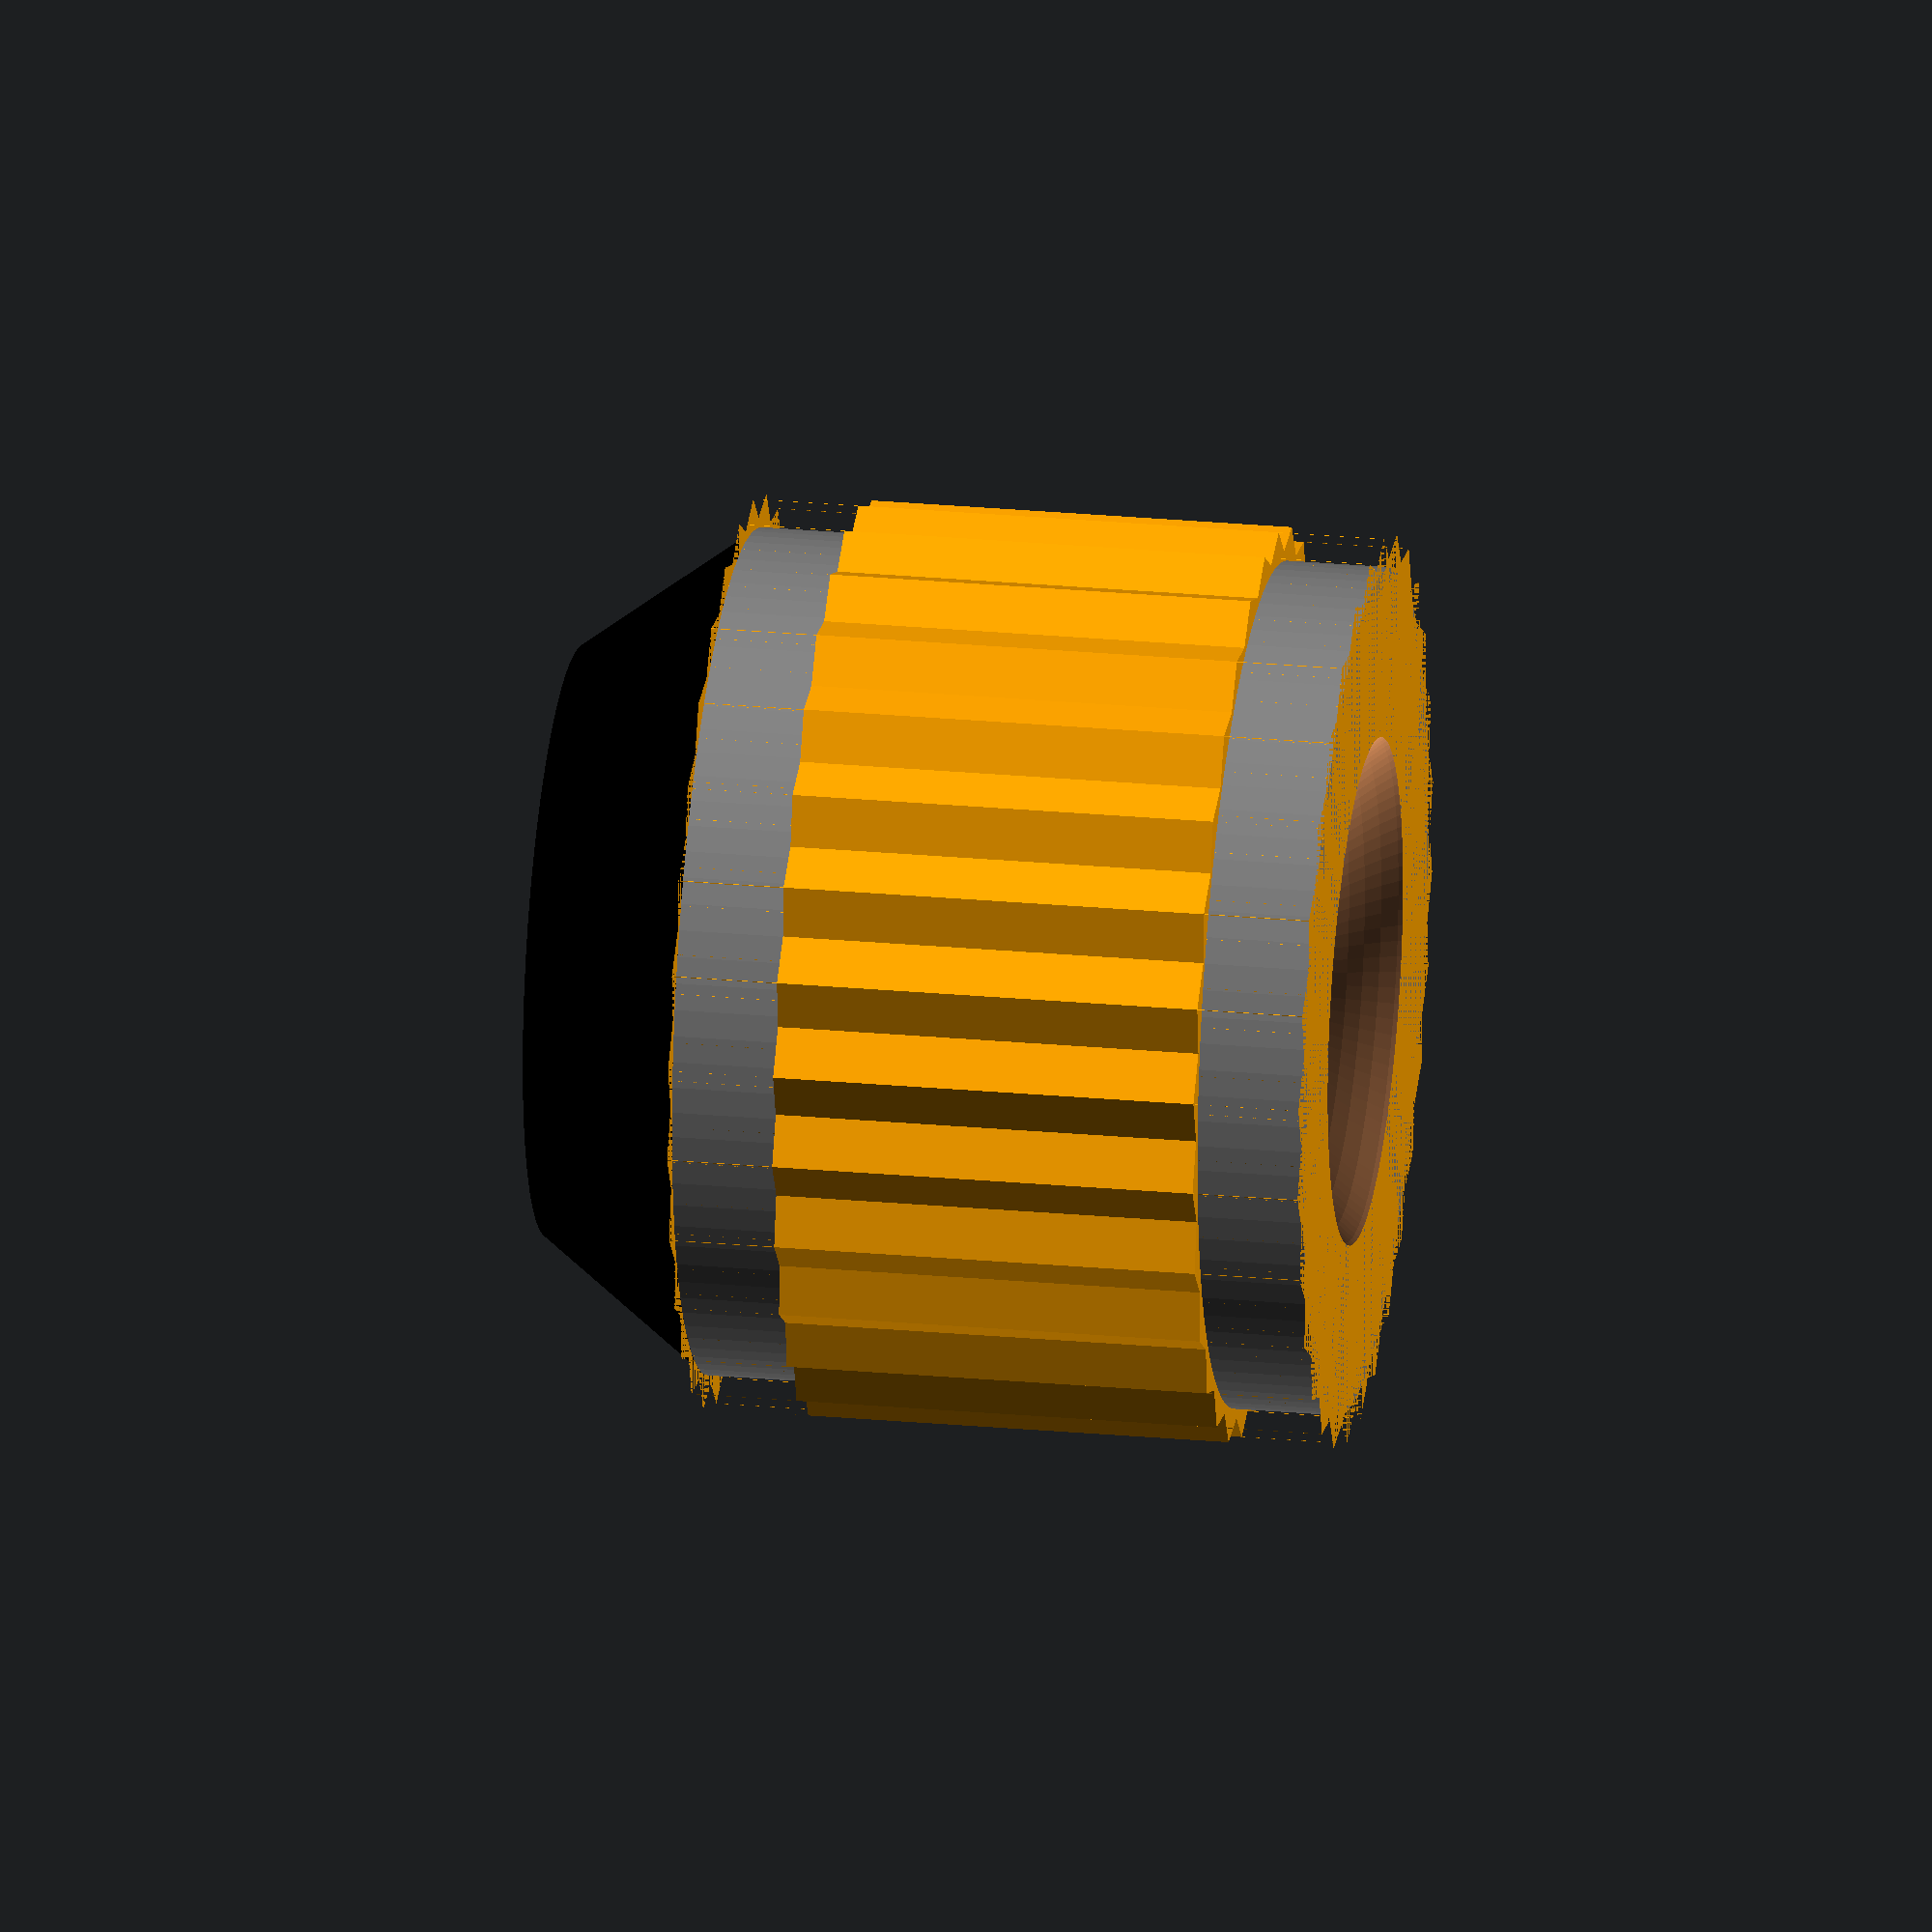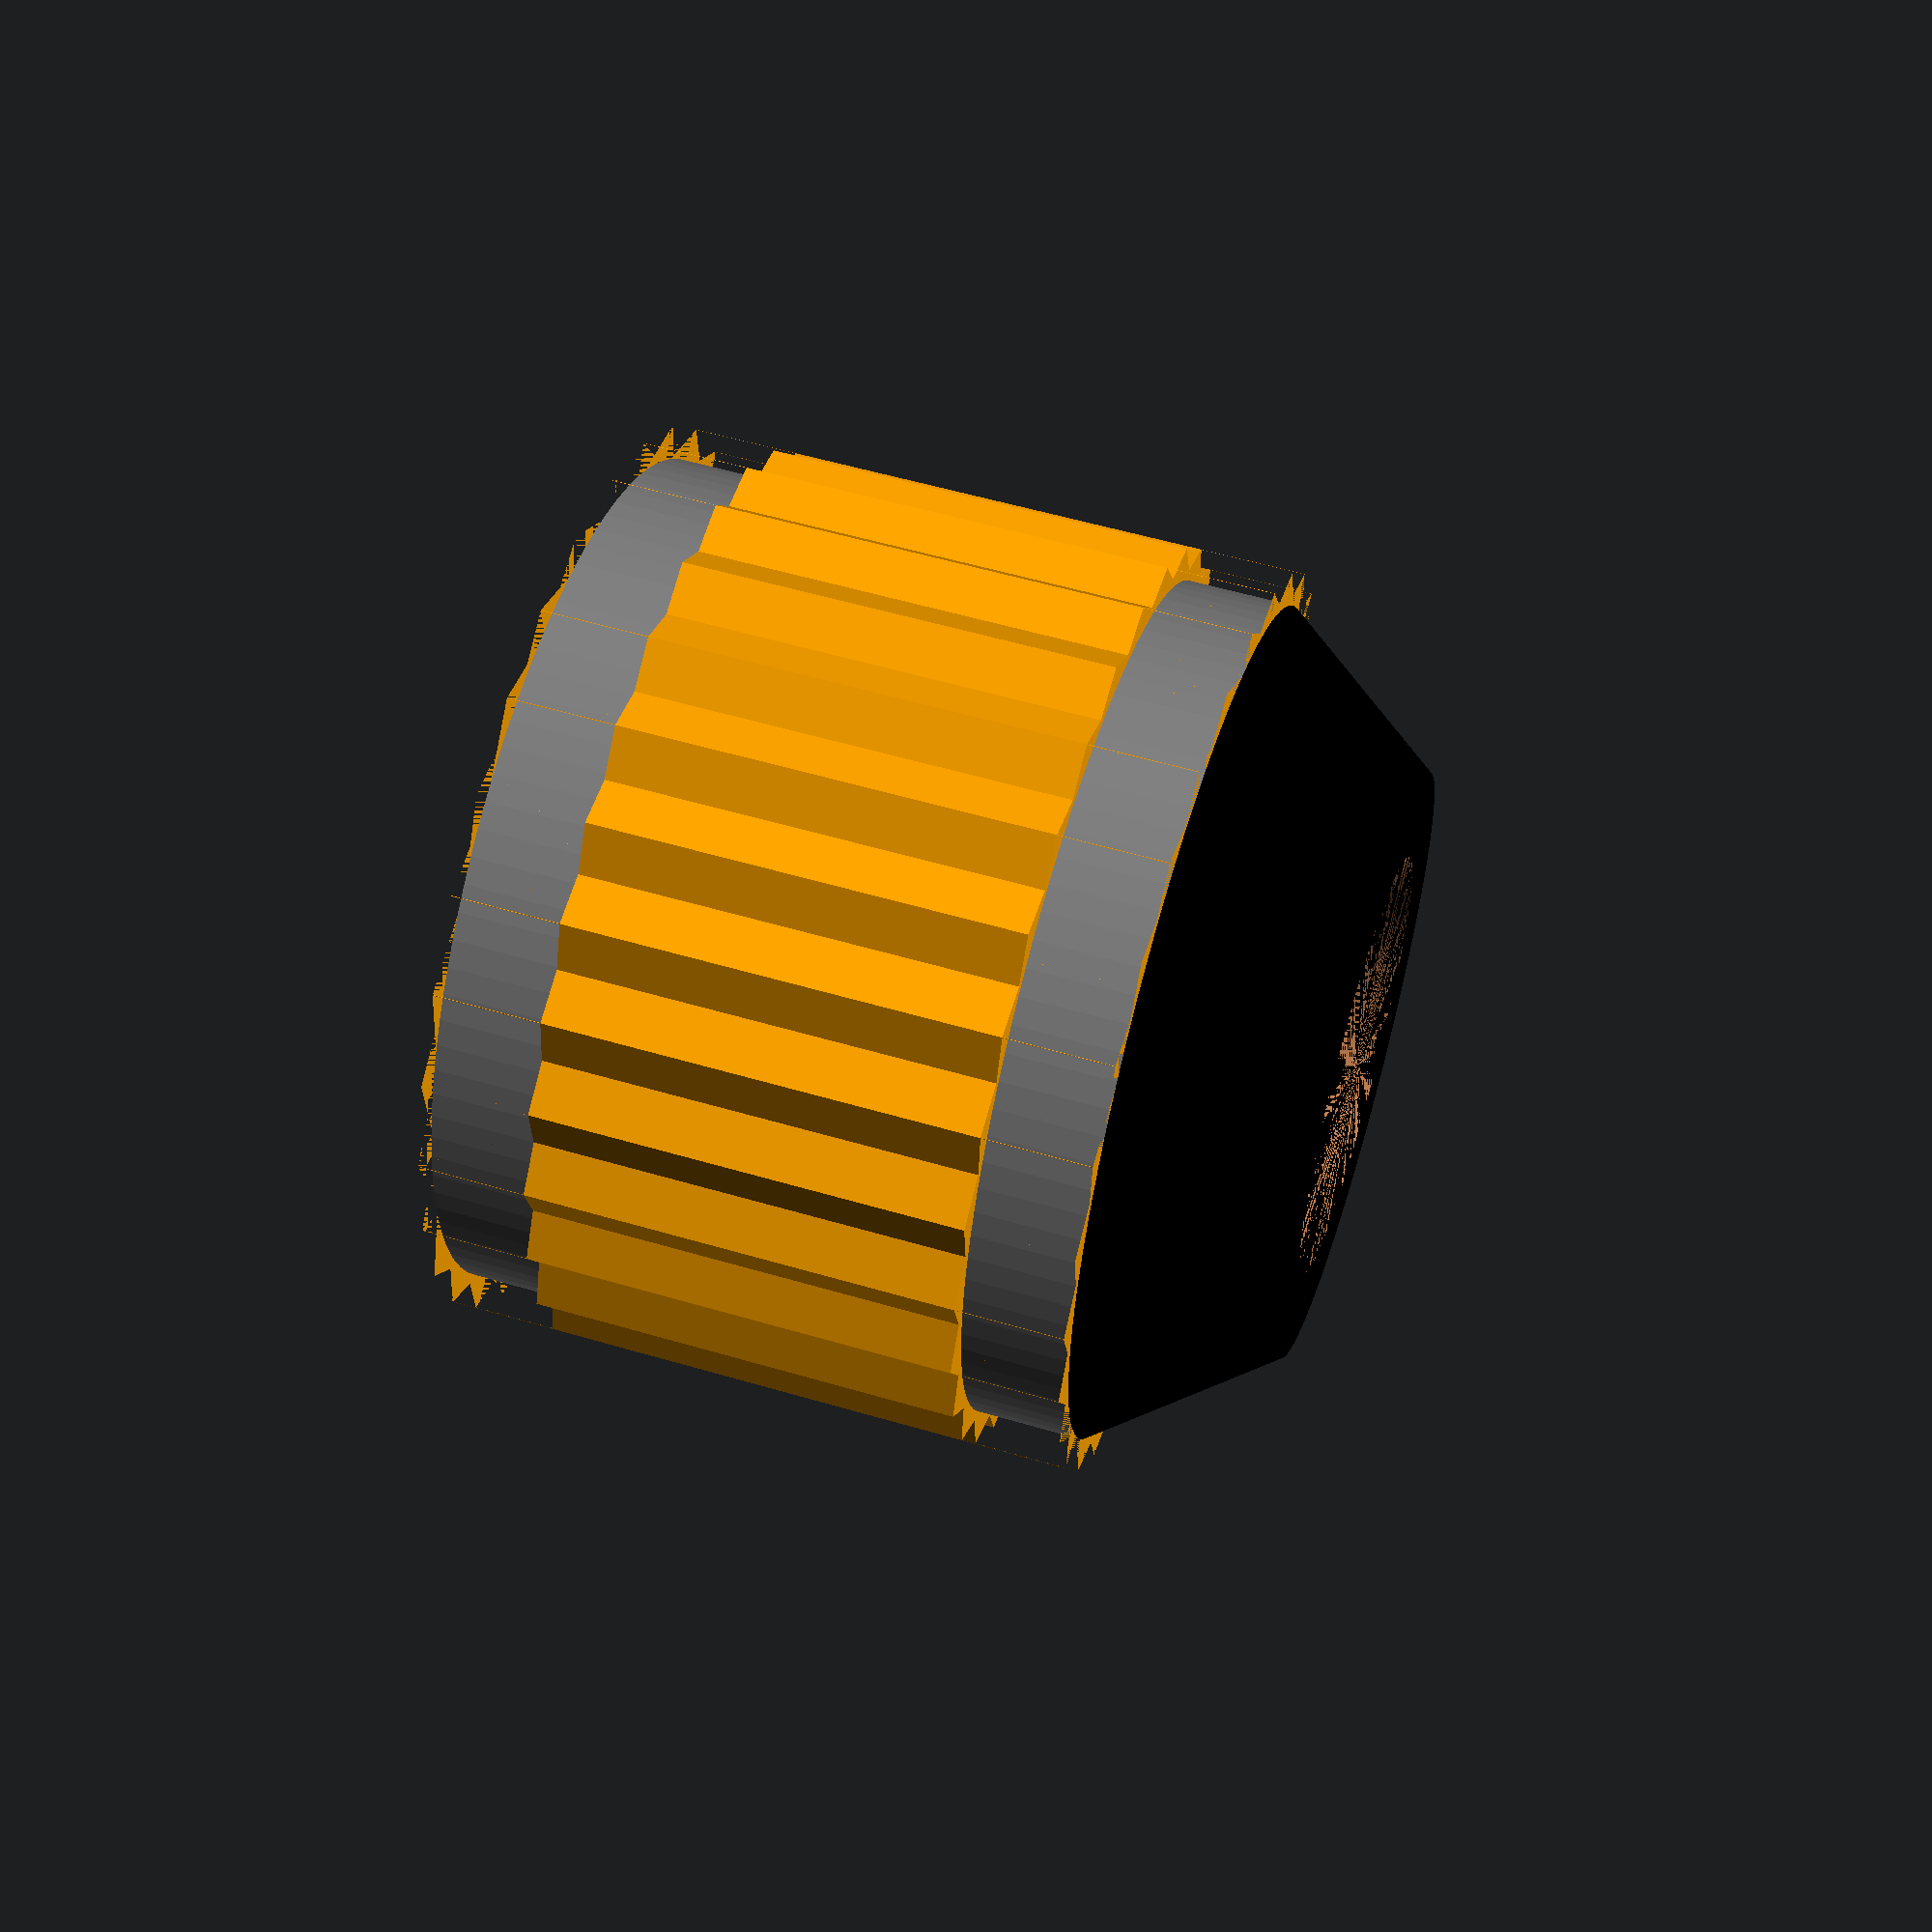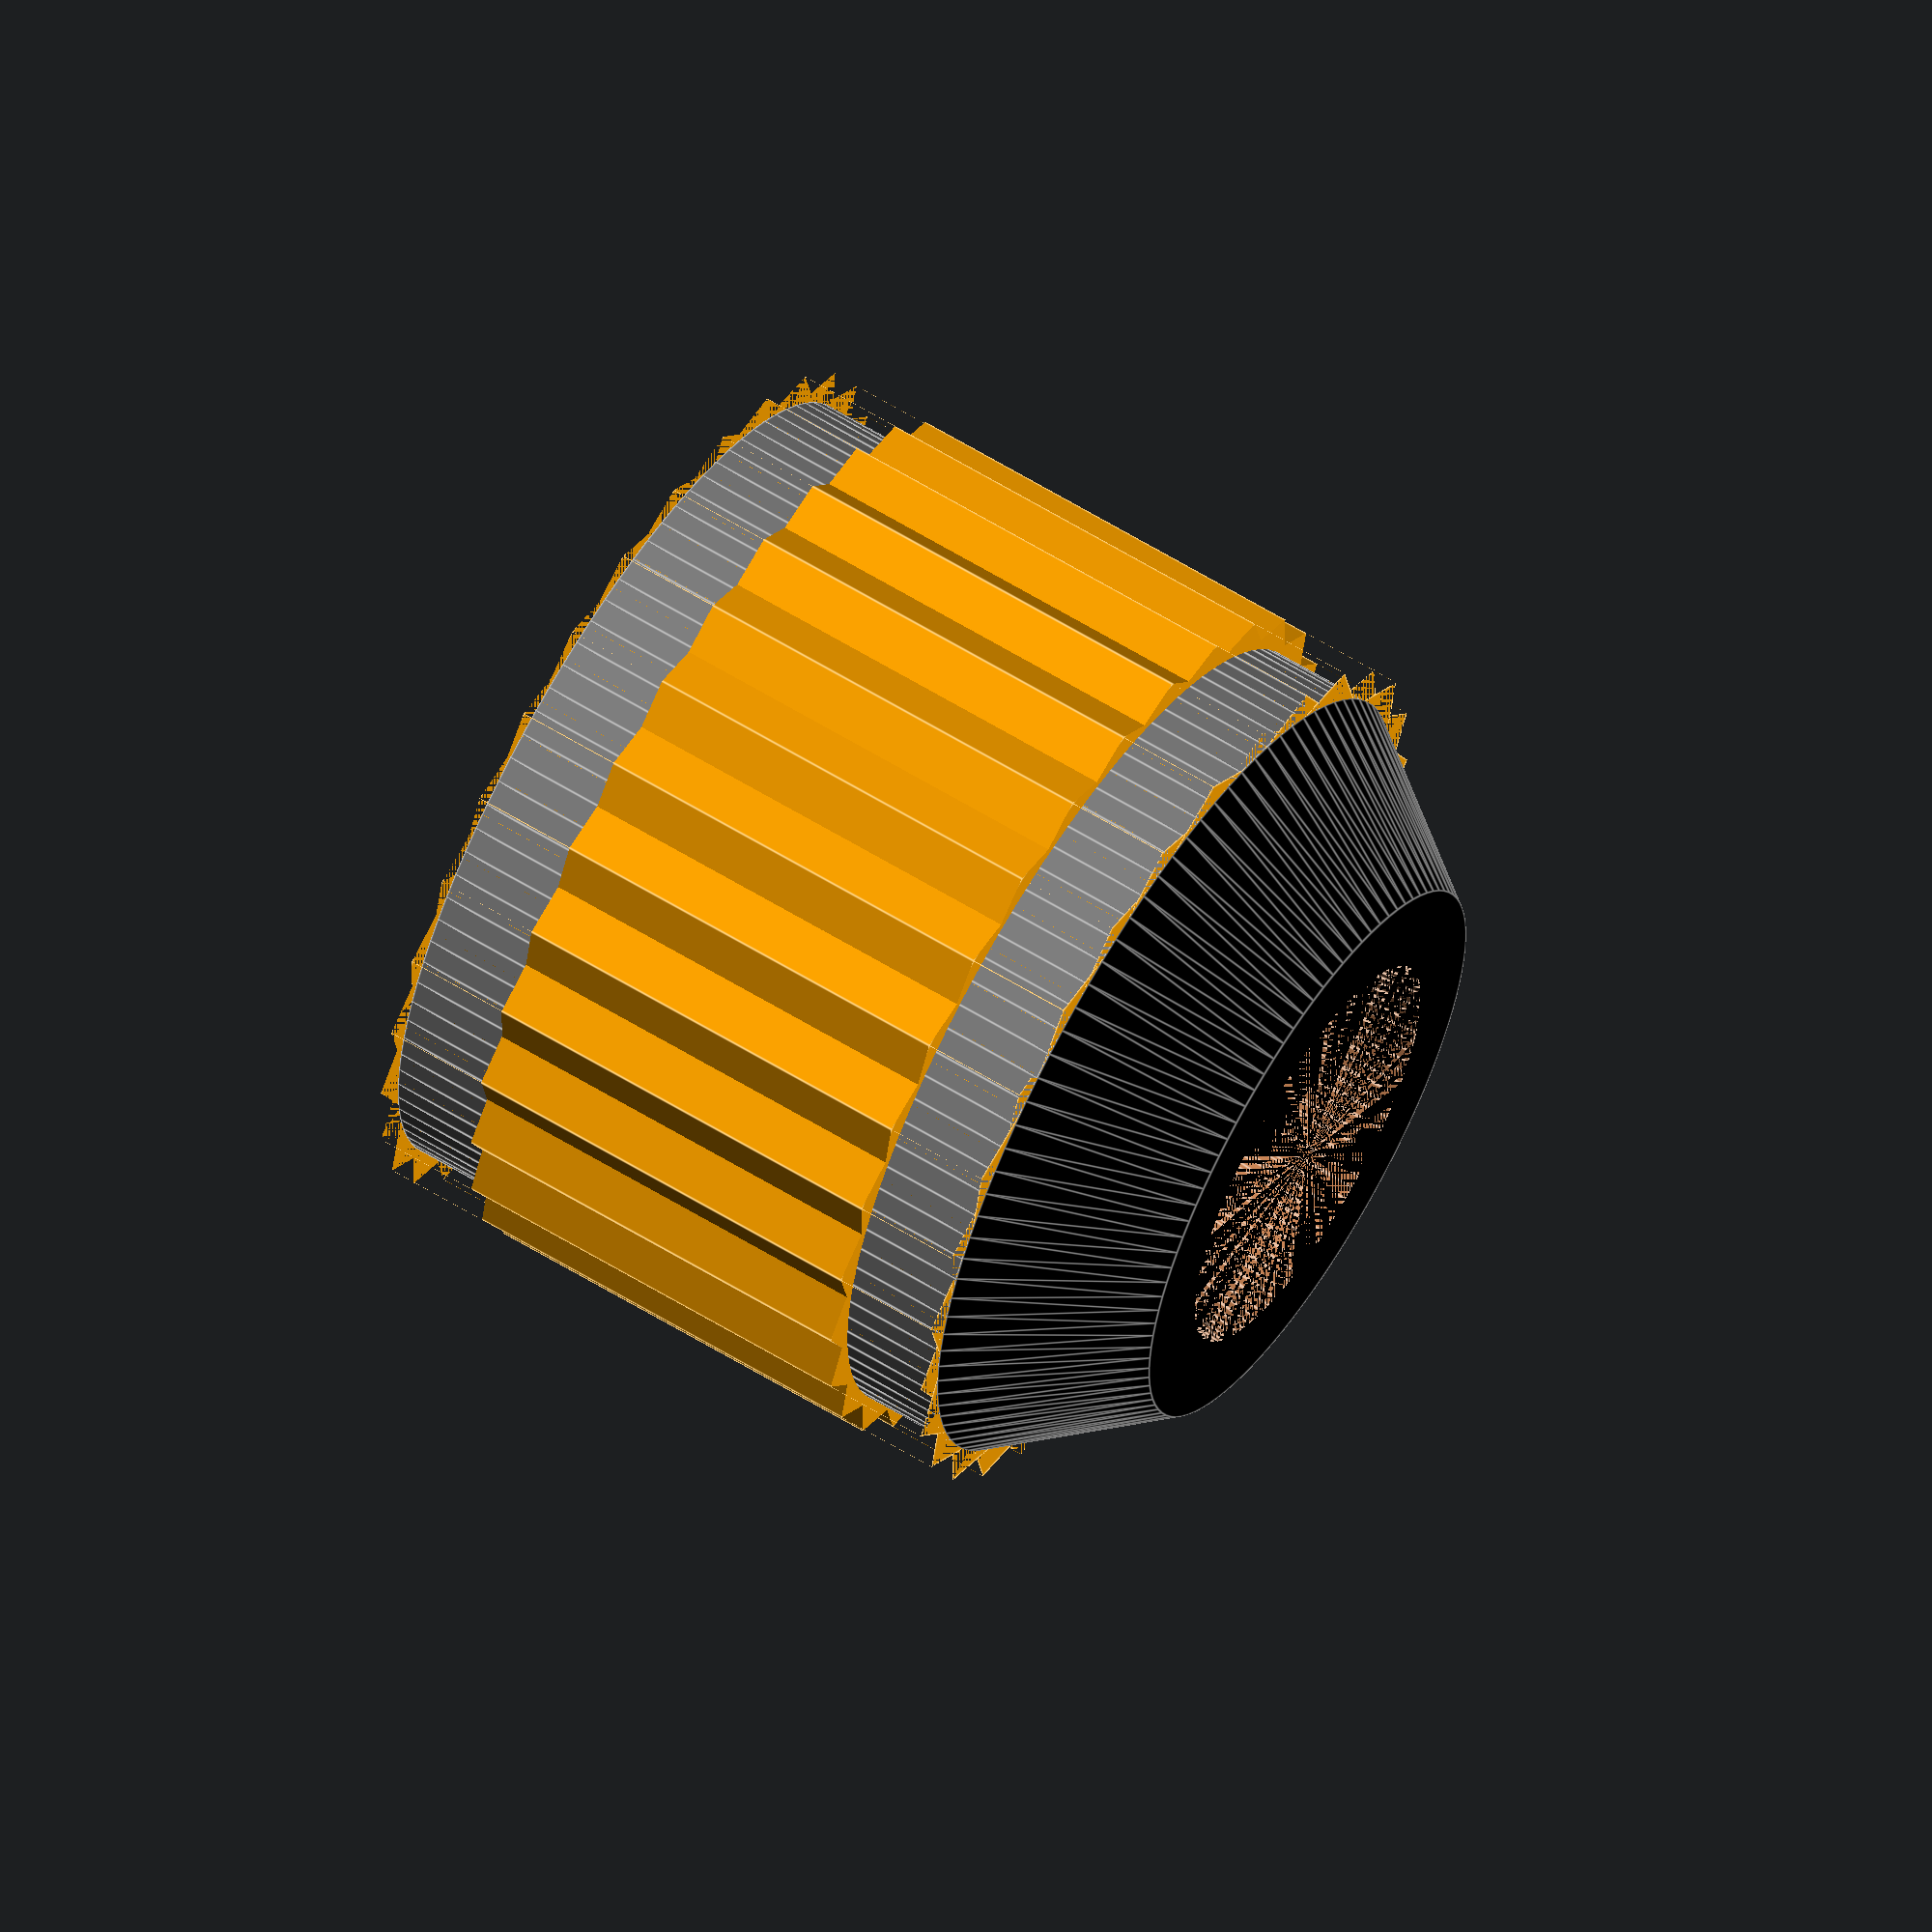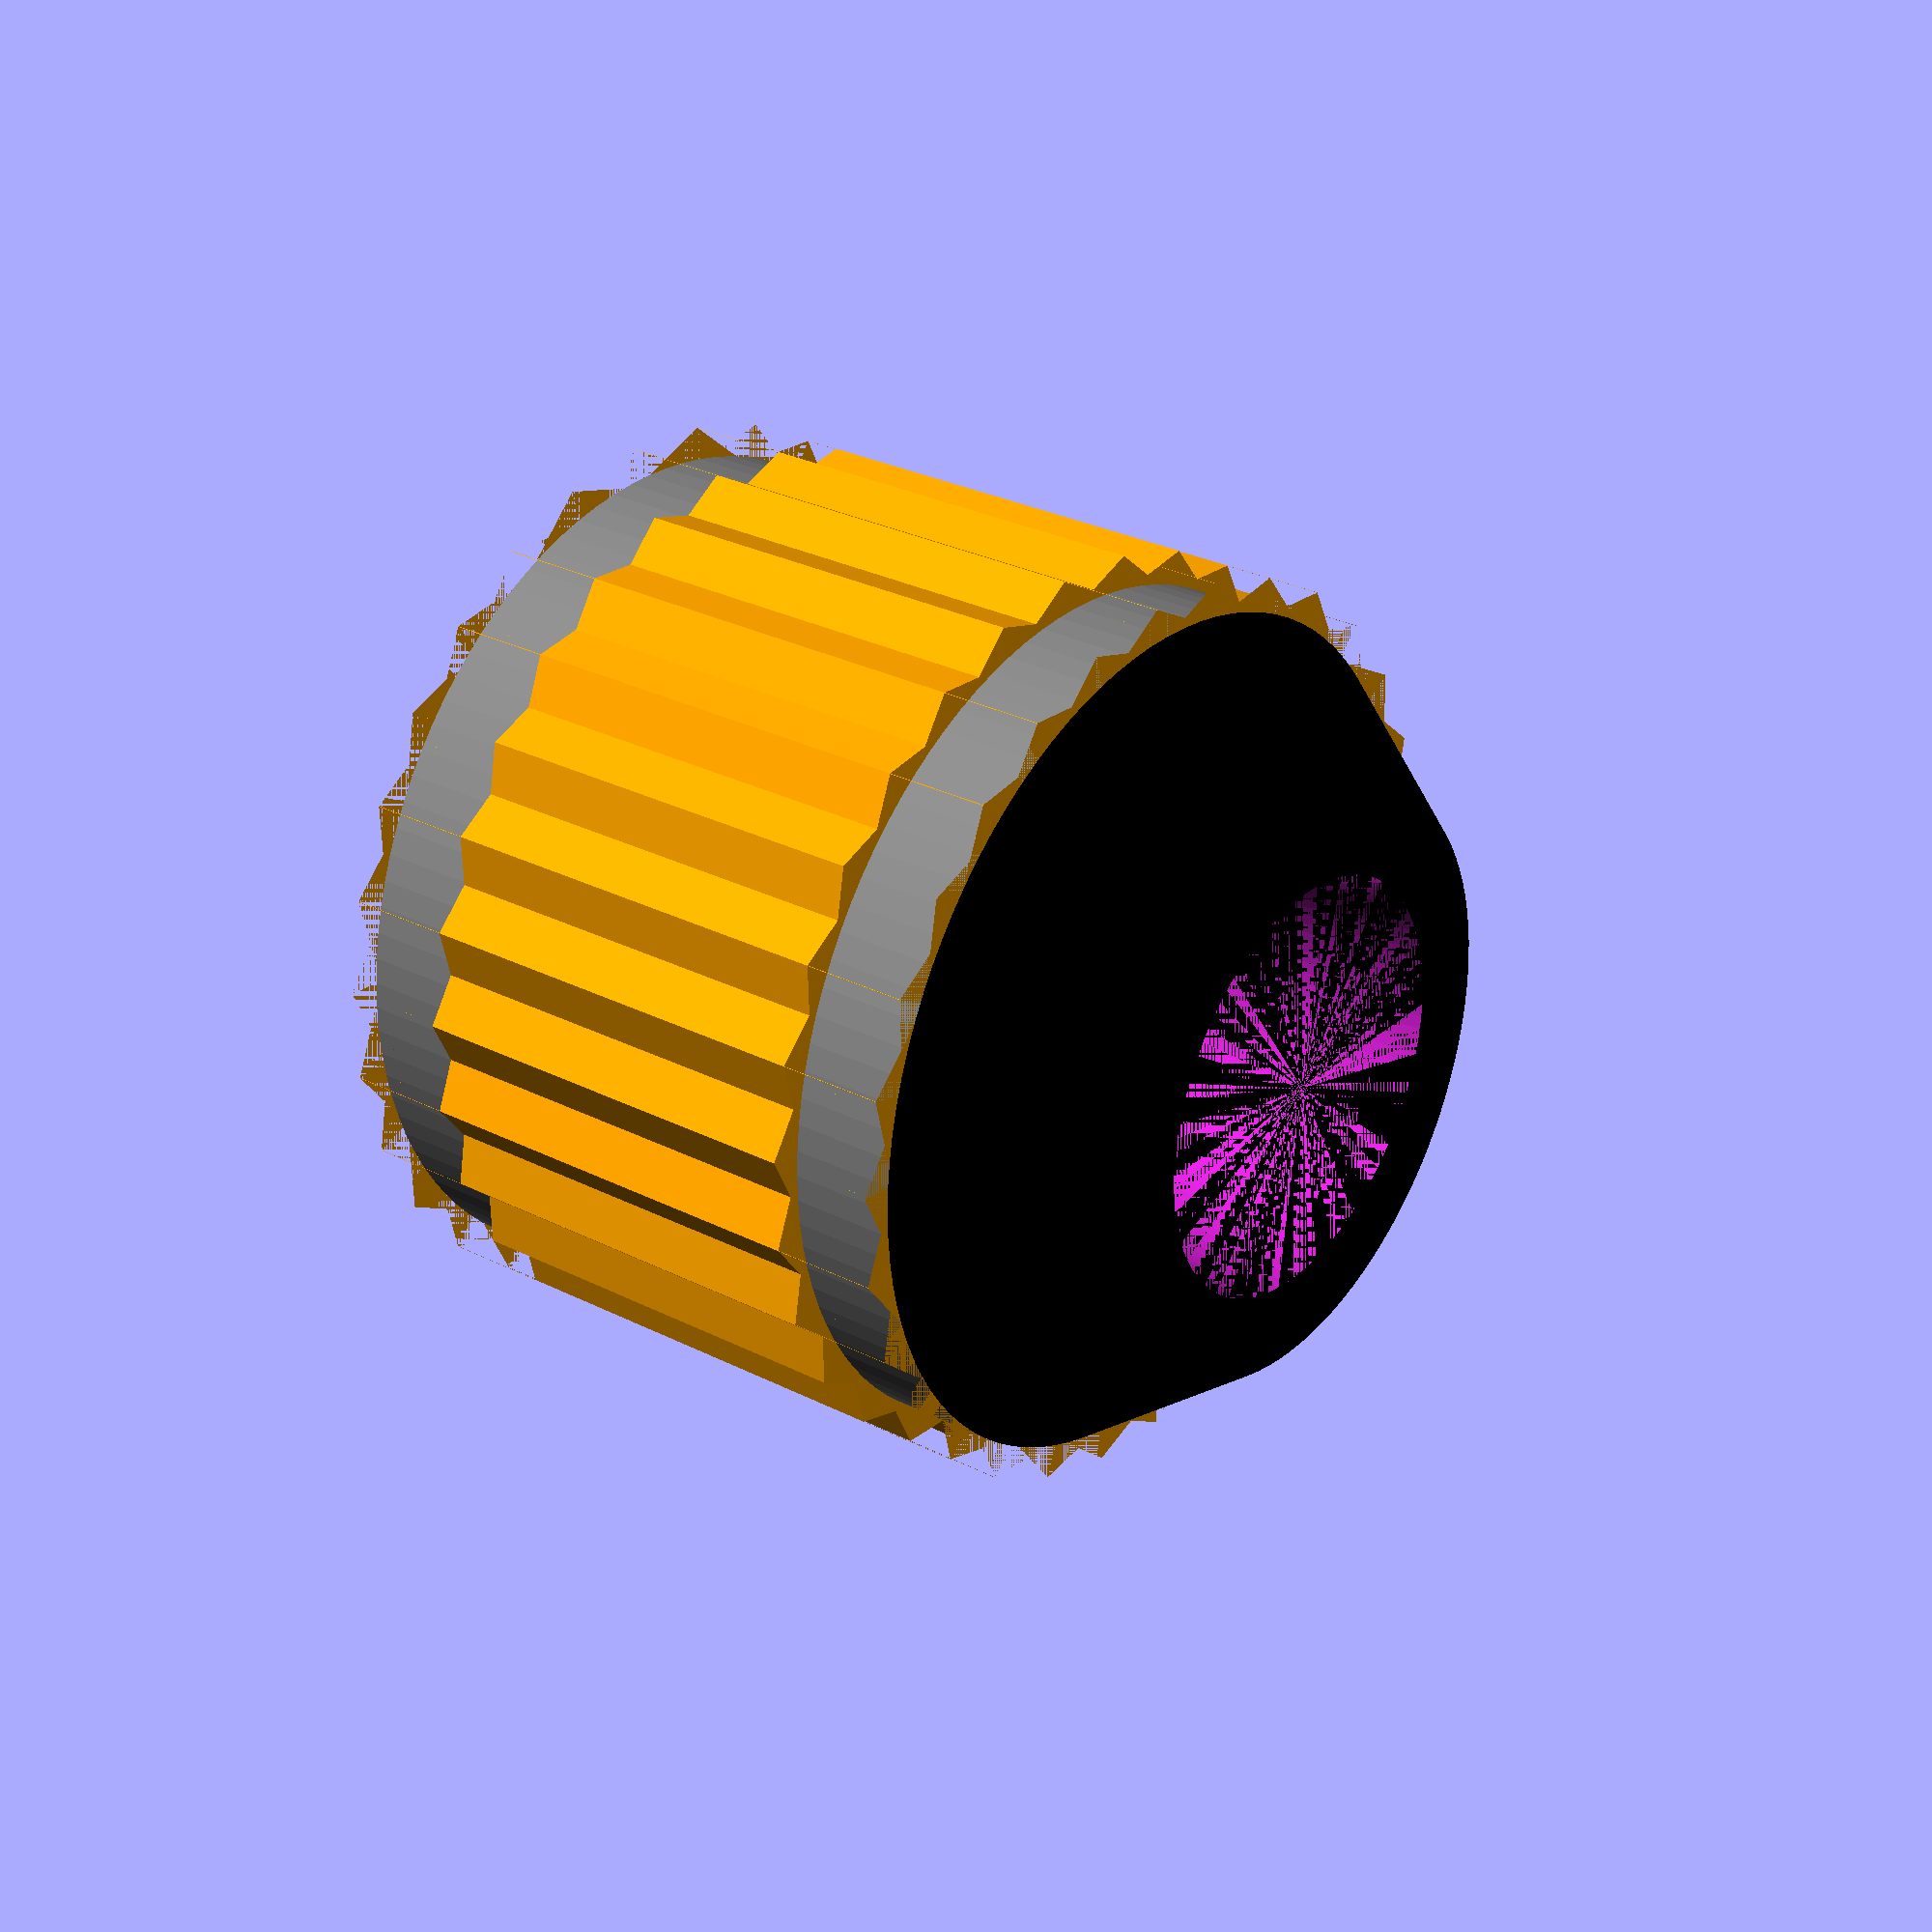
<openscad>
// TheKnobMaker.scad
//
// Design: Jon Sagebrand
// jonsagebrand@gmail.com
//

knobMaker();

///// knob dimensions /////
knobDia = 20;
knobDiaTop = 20; // if knob is cone shaped
knobHeight = 15;

///// knob's bottom part /////
knobBottomDia = 14; // only makes sense if larger than knobDia
knobBottomDiaTop = 20;
knobBottomHeight = 4; // this will be added to knobHeight, enter 0 for no bottom part

///// outer ridges on knob /////
outerRidged = true; // should we have a ridged knob for better grip
outerRidgeAngle = 30; // not larger than 60 degrees
noOfOuterRidges = 30;
outerRidgesHeight = 10; // height if the outer ridges
outerRidgesProtrution = 0.8; // how high will the ridges be
outerRidgesOffset = 0; // adjust this to move the ridges up and down on the knob

///// spherical indent on top, good for fast rotating /////
// also for making a concave top
makeTopIndent = true;
centerTopIndent = true; // set this for making a concave top
topIndentDia = 12; // if making a concave top, set this to a sensible value, ie something a bit smaller than the top dia
topIndentOffset = 10; // the indents center distance from knob edge, if you want it in the middle -> knodDia / 2
topIndentDepth = 3;
rotateTopIndentAngle = 180; // rotate CW, when 0 indent is up

///// the shaft hole
shaftType = 2; // 0 = round shaft, 1 = D-shape shaft, 2 = detented shaft

shaftDia = 6;
shaftDepth = 12; // from the absolute bottom of knob
shaftOversize = 0.8; // make the hole a bit bigger or smaller

DSize = 4.5; // if d-shaped shaft, the smallest 'dia' on it
rotateDAngle = 0; // rotate the d cutout CW, when 0 flat face face up

detentsAngle = 80; // detented shaft
noOfDetents = 20;
shaftInnerDia = 6;

///// hollow out the bottom /////
hollowBottom = true;
hollowDia = 10;
hollowDepth = 6;

///// shaft that sticks out from the bottom /////
extraShaftLength = 0; // set to 0 for no extra shaft
extraShaftDia = 8.5;

///// pointer /////
pointer = 0; // 0 = no point, 1 = pointy, 2 = blocky
pointerLength = 4;
pointerHeight = 12; //knobHeight + knobBottomHeight;

pointerAngle = 60; // when creating a pointy pointer

pointerWidth = 4; // when creating a blocky pointer
pointerLengthTop = 4;

///// text on top /////
addText = false;
textCurved = 0; // 0 = no curve, 1 = center curved up, 2 = center curved down
textString = "Max";

textSize = 4;
textFont = "Liberation Sans:style=Bold"; //"Liberation Sans:style=Bold Italic";
textSpacing = 1;
textFn = 10;

textDepth = 1; // set this to topIndentDepth if you still want text on the top despite you have a concave top

textPlaceAngle = 0;

textRaised = false; // set this to true if you still want text on the top despite you have a concave top

textOffset = 0; // set this to -topIndentDepth if you still want text on the top despite you have a concave top
  
///// misc parameters, not much to change below, if you don't know what you are doing
roundness = 100;
alphaValue = 1.0; // just ignore this
isCenter = true;


// ########## start drawing ##########
module knobMaker() {
union() {
  difference() {
    union() {
      // main body
      knobMainBody();
      
      // knob outer ridges
      if (outerRidged) {
	outerRidges();
      }
      
      // pointer
      makePointer();
      
    }
    
    // indent on top
    if (makeTopIndent) {
      topIndent();
    }
    
    // hollow out the bottom
    if (hollowBottom) {
      makeHollow();
    }

    if (extraShaftLength == 0) {
      shaftHole();
    }

    // indented text
    if ((addText) && (!textRaised)) {
      if (textCurved == 0) {
	writeText();
      } else {
	writeCurvedText();
      }
    }
  }

  if (extraShaftLength > 0) {
    difference() {
      // a longer shaft
      extraShaft();
      
      // shaft hole
      shaftHole();
    }
  }

  // raised text                                                               
  if ((addText) && (textRaised)) {
    if (textCurved == 0) {
      writeText();
    } else {
      writeCurvedText();
    }
  }
  
}
}

module knobMainBody() {
  union() {
    // top part of knob
    translate([0, 0, 0])
      color("grey", alpha = alphaValue)
      cylinder(h = knobHeight, r1 = knobDia / 2, r2 = knobDiaTop / 2, center = true, $fn = roundness);

    // bottom part of knob
    translate([0, 0, -knobHeight / 2 - knobBottomHeight / 2])
      color("black", alpha = alphaValue)
      cylinder(h = knobBottomHeight, r1 = knobBottomDia / 2, r2 = knobBottomDiaTop / 2, center = true, $fn = roundness);
      
  }
}

module topIndent() {
  // calculate the radius of the sphere
  sphRad = ((topIndentDia / 2) * (topIndentDia / 2) + topIndentDepth * topIndentDepth) / (2 * topIndentDepth);

  indentCenter = centerTopIndent == true ? 0 : knobDia / 2 - topIndentOffset;
  
  rotate([0, 0, -rotateTopIndentAngle])
    translate([0, indentCenter, knobHeight / 2 + sphRad - topIndentDepth])
    sphere(r = sphRad, $fn = roundness);
}

module shaftHole() {
  translate([0, 0, -knobHeight / 2 - knobBottomHeight + shaftDepth / 2 - extraShaftLength])

    if ((shaftType == 0) || (shaftType == 1)) { // round shaft
      difference() {
	cylinder(h = shaftDepth, r1 = (shaftDia + shaftOversize) / 2, r2 = (shaftDia + shaftOversize)/ 2, center = true, $fn = roundness);
	
	if (shaftType == 1) { // remove the d-part
	  rotate([0, 0, -rotateDAngle])
	    translate(v = [0, (shaftDia + shaftOversize) / 2 - (shaftDia + shaftOversize - DSize) / 2 + shaftOversize / 2, 0])
	    cube([shaftDia + shaftOversize, shaftDia + shaftOversize - DSize, shaftDepth], center = true);
	}
	}
      
    } else { // detented shaft

      dPoint = ((shaftDia + shaftOversize - shaftInnerDia) / 2) * tan(detentsAngle / 2); // calculate the point based on the given angle

      for (j = [1 : 1 : noOfDetents]) {
	rotate([0, 0, j * 360 / noOfDetents])
	  linear_extrude(height = shaftDepth, center = true)
	  polygon([[dPoint, shaftInnerDia / 2], [0, (shaftDia + shaftOversize) / 2], [-dPoint, shaftInnerDia / 2]]);
      }

      cylinder(h = shaftDepth, r1 = shaftInnerDia / 2, r2 = shaftInnerDia / 2, center = true, $fn = roundness);
      
    }
}

module outerRidges() {
  echo("Will do ", noOfOuterRidges / (180 / outerRidgeAngle), " turns");
  echo("     at ", 360 / noOfOuterRidges, " degrees every turn");
  echo("This will make ", noOfOuterRidges / (180 / outerRidgeAngle) * 180 / outerRidgeAngle, " ridges");
  
  translate([0, 0, outerRidgesOffset])
    color("orange", alpha = alphaValue)
    difference() {
    // add the ridges
    for(i = [0 : 1 : noOfOuterRidges / (180 / outerRidgeAngle) - 1]) {
      rotate([0, 0, i * 360 / noOfOuterRidges])
	cylinder(h = knobHeight, r1 = knobDia / 2 + outerRidgesProtrution, r2 = knobDiaTop / 2 + outerRidgesProtrution, center = true, $fn = 180 / outerRidgeAngle);
    }   
    
    // subtract top and bottom
    translate([0, 0, -knobHeight / 2 + (knobHeight - outerRidgesHeight) / 4])
      color(alpha = 0.5)
      cylinder(h = (knobHeight - outerRidgesHeight) / 2 , r1 = max(knobDia, knobDiaTop) / 2 + outerRidgesProtrution, r2 = max(knobDia, knobDiaTop) / 2+ outerRidgesProtrution, center = true, $fn = roundness);

    translate([0, 0, knobHeight / 2 - (knobHeight - outerRidgesHeight) / 4])
      color(alpha = 0.5)
      cylinder(h = (knobHeight - outerRidgesHeight) / 2 , r1 = max(knobDia, knobDiaTop) / 2 + outerRidgesProtrution, r2 = max(knobDia, knobDiaTop) / 2 + outerRidgesProtrution, center = true, $fn = roundness);
    
  }
}

module makeHollow() {
  translate([0, 0, -knobHeight / 2 -  knobBottomHeight + hollowDepth / 2])
    cylinder(h = hollowDepth, r1 = hollowDia / 2, r2 = max(shaftDia + shaftOversize, extraShaftDia) / 2, center = true, $fn = roundness);
}

module extraShaft() {
  translate([0, 0, -knobHeight / 2 - knobBottomHeight - (extraShaftLength + hollowDepth) / 2 + hollowDepth])
    color("red", alpha = alphaValue)
    cylinder(h = extraShaftLength + hollowDepth, r1 = extraShaftDia / 2, r2 = extraShaftDia / 2, center = true, $fn = roundness);
}

module makePointer() {

  color("green")
    if (pointer == 1) {
      pointy();
    } else if (pointer == 2) {
      blocky();
    }
}

module pointy() {

  yMax = knobBottomHeight > 0 ? knobBottomDia / 2 + pointerLength : knobDia / 2 + pointerLength;

  totalPointerLength = knobBottomHeight > 0 ? pointerLength : (knobDia - knobBottomDia) / 2 + pointerLength;

  xLength = 2 * tan(pointerAngle / 2) * yMax;
  height=pointerHeight;
  
  translate([-xLength / 2, 0, -knobHeight / 2 - knobBottomHeight])

    polyhedron(points = [
			 [0, 0, 0], // 3 points of the base
			 [xLength, 0, 0],
			 [xLength / 2, yMax, 0],
			 [xLength / 2, knobDiaTop / 2, height] // and one point on the top
			  ],
	       faces = [
			[0, 1, 2], // Base
			[0, 2, 3], // Left face
			[1, 3, 2], // Right face
			[0, 3, 1]  // Front face
			]
	       );
}

module blocky() {
  
  yMax = knobBottomHeight > 0 ? knobBottomDia / 2 + pointerLength : knobDia / 2 + pointerLength;
  
  totalPointerLength = knobBottomHeight > 0 ? pointerLength : (knobDia - knobBottomDia) / 2 + pointerLength;

  xLength = 2 * tan(pointerAngle / 2) * yMax;
  height=pointerHeight;
  
  translate([0, 0, -knobHeight / 2 - knobBottomHeight])
    rotate([0, -90, 0])
    linear_extrude(height = pointerWidth, center  = true)
    polygon(points=[[0, 0], [pointerHeight, 0], [pointerHeight, knobDiaTop / 2 + pointerLengthTop], [0, yMax]]);
}

module writeText() {

  textY = textRaised == true ? knobHeight / 2 : knobHeight / 2 - textDepth;
  
  color("violet", alpha = alphaValue)
    translate([0, 0, textY + textOffset])
    linear_extrude(height = textDepth) {
    text(text = str(textString), font = textFont, size = textSize, halign = "center", valign = "center");
  }
}

module writeCurvedText(){
  chars = len(textString) + 1;

  degrees = textCurved == 1 ? chars * textSize * 7: chars * textSize * 6;
  radius = textCurved == 1 ? knobDiaTop / 2 - textSize * 1.5 : knobDiaTop / 2 - textSize;
  
  top = textCurved == 1 ? true : false;

  textY = textRaised == true ? knobHeight / 2 : knobHeight / 2 - textDepth;

  color("violet", alpha = alphaValue)
    rotate([0, 0, -textPlaceAngle])
    translate([0, 0, textY + textOffset])
    for (i = [1 : chars]) {
      rotate([0, 0, (top ? 1 : -1) * (degrees / 2 -i * (degrees / chars))])
	translate([0, (top ? 1 : -1) * radius - (top ? 0 : textSize / 2), 0])
	linear_extrude(textDepth)
	text(textString[i - 1], halign = "center", font = textFont, size = textSize);
    }
}

  knobMaker();

</openscad>
<views>
elev=334.8 azim=117.8 roll=278.5 proj=o view=solid
elev=125.1 azim=190.7 roll=72.7 proj=p view=wireframe
elev=119.2 azim=174.3 roll=57.8 proj=o view=edges
elev=151.5 azim=247.8 roll=52.7 proj=p view=wireframe
</views>
